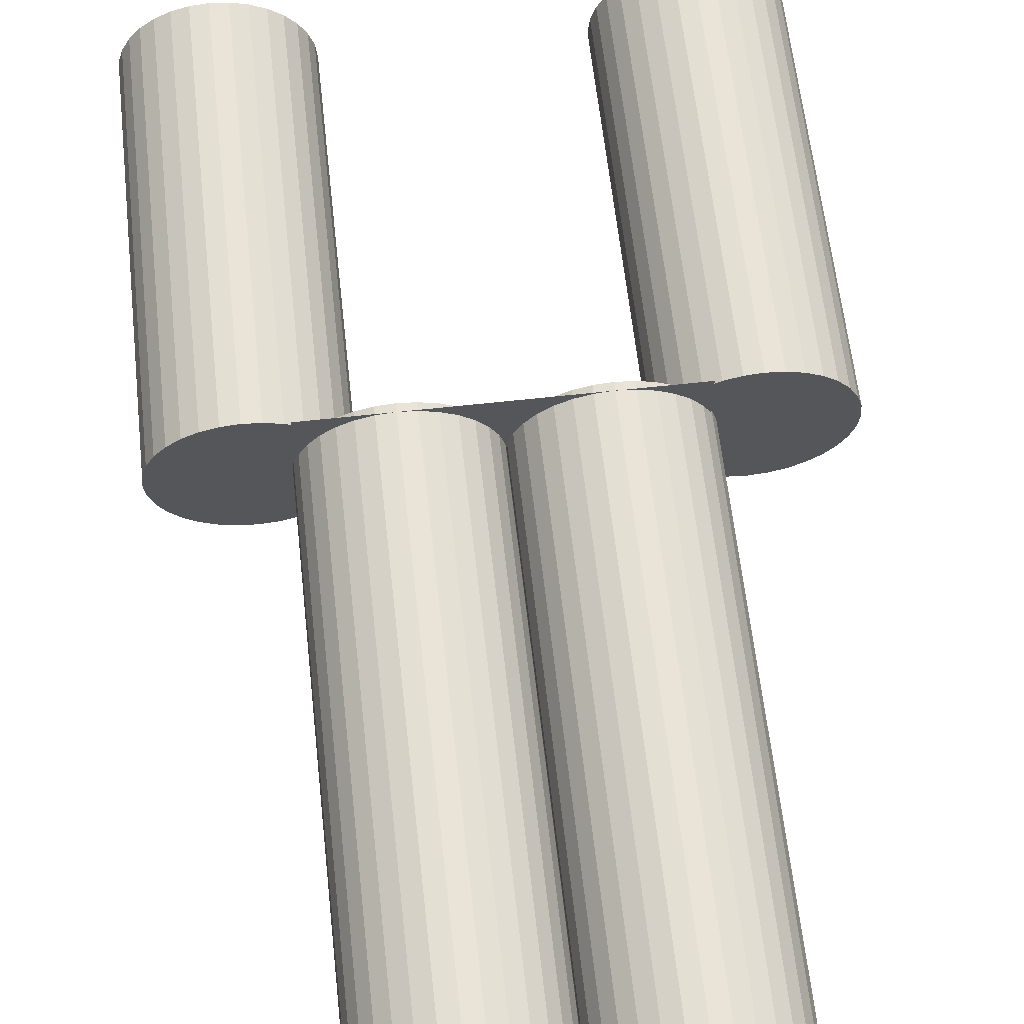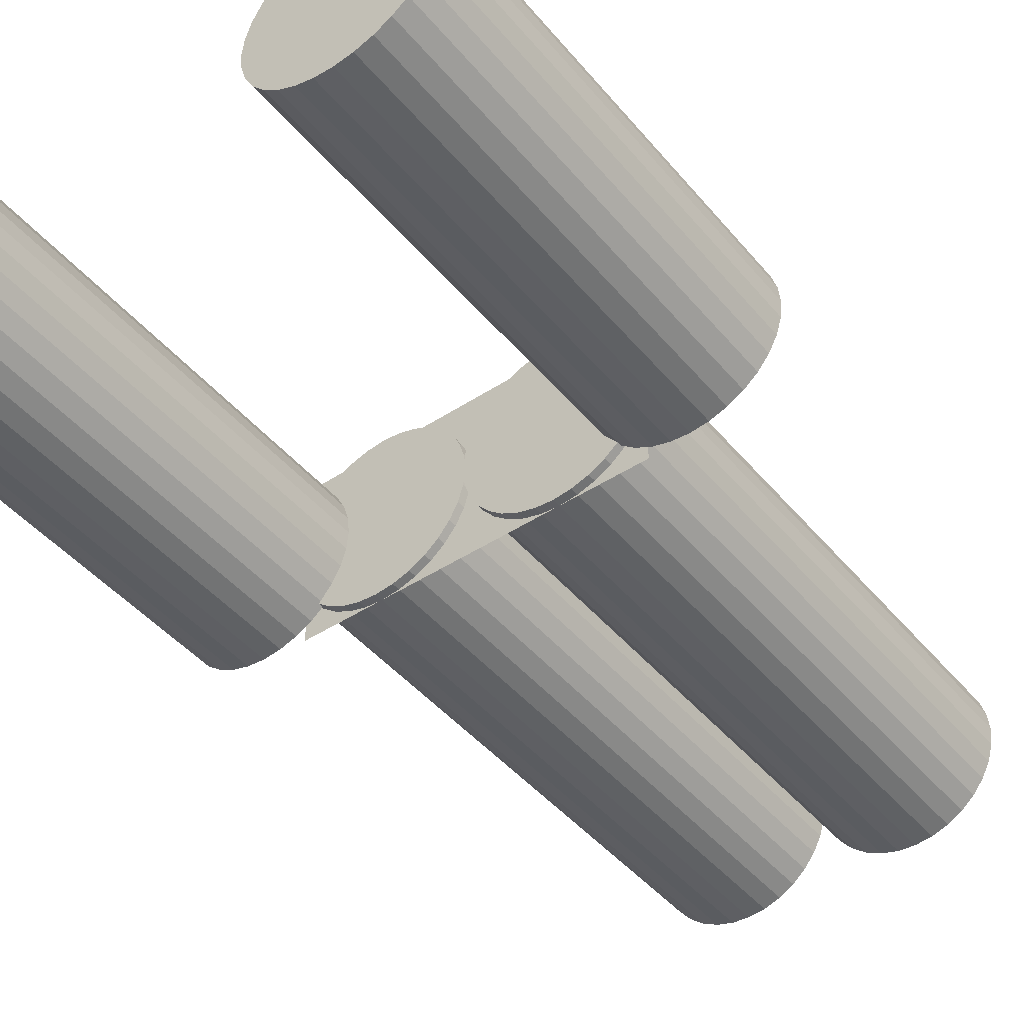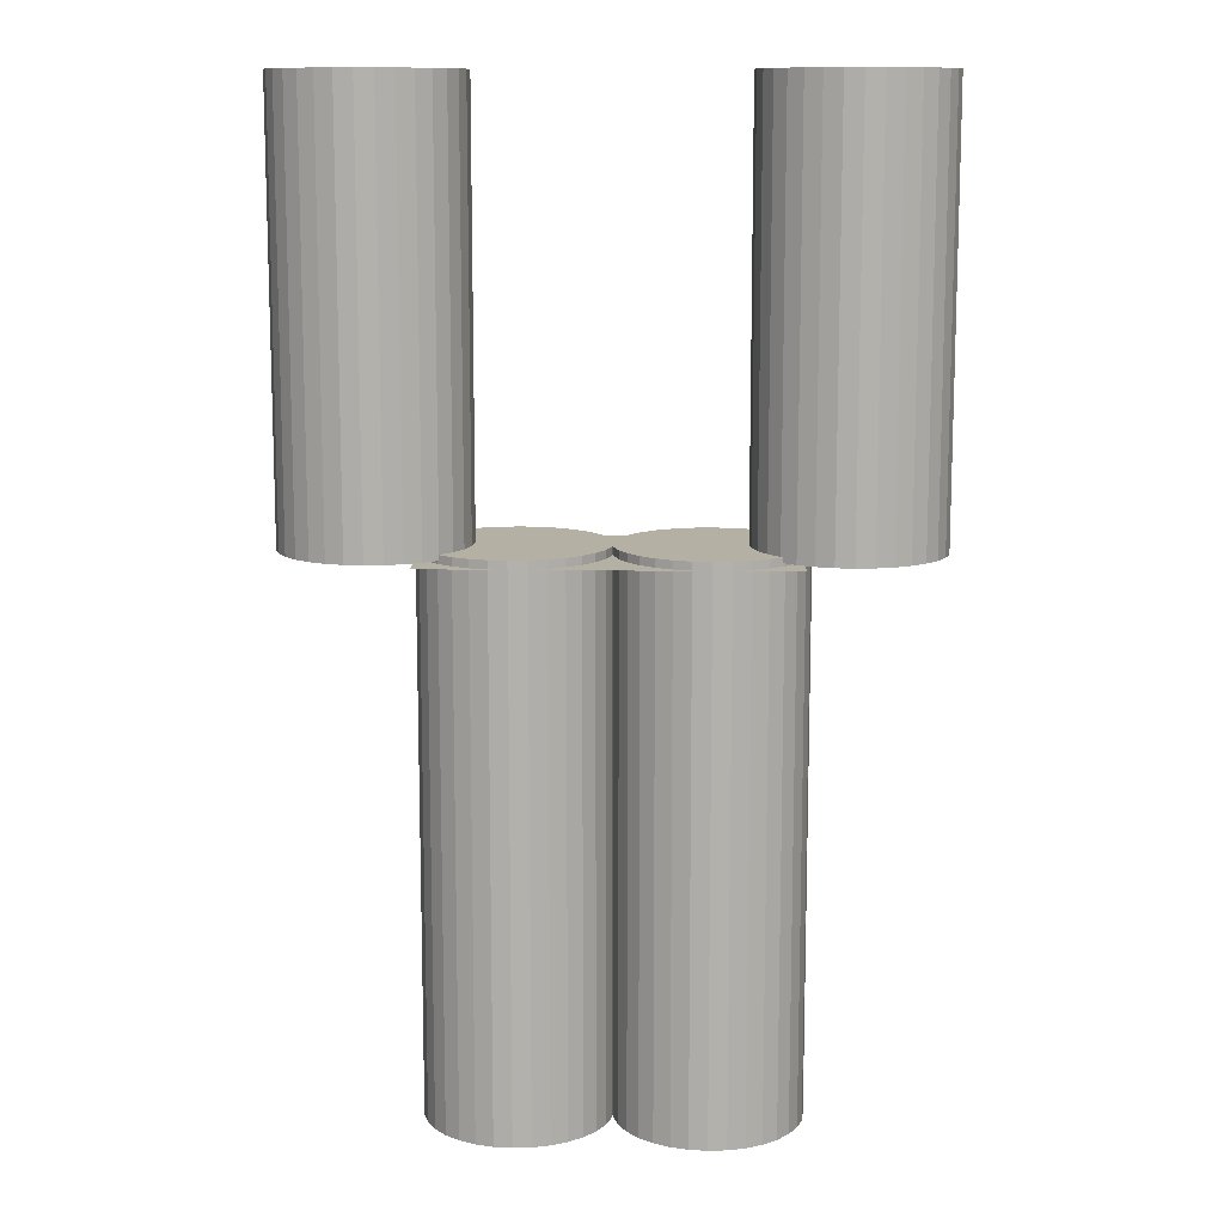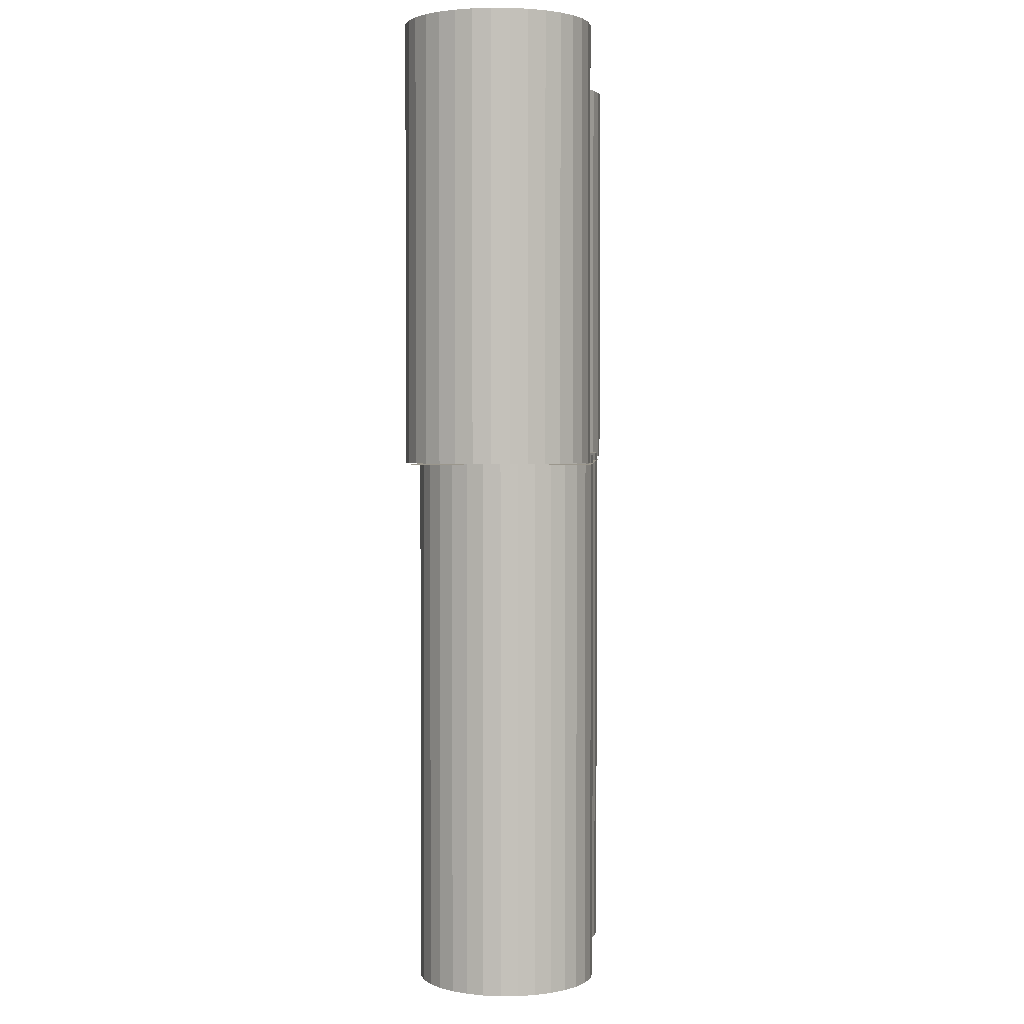
<metadata>
{"format":"obj","ext":"obj","renderer":"f3d","projection":"perspective","resolution":1024,"background":"white","views":[{"elev":63.1,"azim":173.6,"up":"+Y"},{"elev":-45.0,"azim":37.1,"up":"+Y"},{"elev":11.5,"azim":-178.0,"up":"+Z"},{"elev":2.5,"azim":93.7,"up":"+Z"}]}
</metadata>
<code>
o Cylinder
v 1 0 10.27
v 1 0 13.36
v 0.9808 -0.1951 10.27
v 0.9808 -0.1951 13.36
v 0.9239 -0.3827 10.27
v 0.9239 -0.3827 13.36
v 0.8315 -0.5556 10.27
v 0.8315 -0.5556 13.36
v 0.7071 -0.7071 10.27
v 0.7071 -0.7071 13.36
v 0.5556 -0.8315 10.27
v 0.5556 -0.8315 13.36
v 0.3827 -0.9239 10.27
v 0.3827 -0.9239 13.36
v 0.1951 -0.9808 10.27
v 0.1951 -0.9808 13.36
v 0 -1 10.27
v 0 -1 13.36
v -0.1951 -0.9808 10.27
v -0.1951 -0.9808 13.36
v -0.3827 -0.9239 10.27
v -0.3827 -0.9239 13.36
v -0.5556 -0.8315 10.27
v -0.5556 -0.8315 13.36
v -0.7071 -0.7071 10.27
v -0.7071 -0.7071 13.36
v -0.8315 -0.5556 10.27
v -0.8315 -0.5556 13.36
v -0.9239 -0.3827 10.27
v -0.9239 -0.3827 13.36
v -0.9808 -0.1951 10.27
v -0.9808 -0.1951 13.36
v -1 0 10.27
v -1 0 13.36
v -0.9808 0.1951 10.27
v -0.9808 0.1951 13.36
v -0.9239 0.3827 10.27
v -0.9239 0.3827 13.36
v -0.8315 0.5556 10.27
v -0.8315 0.5556 13.36
v -0.7071 0.7071 10.27
v -0.7071 0.7071 13.36
v -0.5556 0.8315 10.27
v -0.5556 0.8315 13.36
v -0.3827 0.9239 10.27
v -0.3827 0.9239 13.36
v -0.1951 0.9808 10.27
v -0.1951 0.9808 13.36
v 1e-06 1 10.27
v 1e-06 1 13.36
v 0.1951 0.9808 10.27
v 0.1951 0.9808 13.36
v 0.3827 0.9239 10.27
v 0.3827 0.9239 13.36
v 0.5556 0.8315 10.27
v 0.5556 0.8315 13.36
v 0.7071 0.7071 10.27
v 0.7071 0.7071 13.36
v 0.8315 0.5556 10.27
v 0.8315 0.5556 13.36
v 0.9239 0.3827 10.27
v 0.9239 0.3827 13.36
v 0.9808 0.1951 10.27
v 0.9808 0.1951 13.36
o Cube_Cube.001
v -1.916 1 5.604
v -1.916 1 10.38
v 1.916 1 5.604
v 1.916 1 10.38
v -1.916 -1 5.604
v -1.916 -1 10.38
v 1.916 -1 5.604
v 1.916 -1 10.38
f 67 71 69 65
o Cylinder.002
v -1.378 0 5.637
v -1.378 0 10.34
v -1.397 -0.1951 5.637
v -1.397 -0.1951 10.34
v -1.454 -0.3827 5.637
v -1.454 -0.3827 10.34
v -1.546 -0.5556 5.637
v -1.546 -0.5556 10.34
v -1.67 -0.7071 5.637
v -1.67 -0.7071 10.34
v -1.822 -0.8315 5.637
v -1.822 -0.8315 10.34
v -1.995 -0.9239 5.637
v -1.995 -0.9239 10.34
v -2.182 -0.9808 5.637
v -2.182 -0.9808 10.34
v -2.378 -1 5.637
v -2.378 -1 10.34
v -2.573 -0.9808 5.637
v -2.573 -0.9808 10.34
v -2.76 -0.9239 5.637
v -2.76 -0.9239 10.34
v -2.933 -0.8315 5.637
v -2.933 -0.8315 10.34
v -3.085 -0.7071 5.637
v -3.085 -0.7071 10.34
v -3.209 -0.5556 5.637
v -3.209 -0.5556 10.34
v -3.301 -0.3827 5.637
v -3.301 -0.3827 10.34
v -3.358 -0.1951 5.637
v -3.358 -0.1951 10.34
v -3.378 0 5.637
v -3.378 0 10.34
v -3.358 0.1951 5.637
v -3.358 0.1951 10.34
v -3.301 0.3827 5.637
v -3.301 0.3827 10.34
v -3.209 0.5556 5.637
v -3.209 0.5556 10.34
v -3.085 0.7071 5.637
v -3.085 0.7071 10.34
v -2.933 0.8315 5.637
v -2.933 0.8315 10.34
v -2.76 0.9239 5.637
v -2.76 0.9239 10.34
v -2.573 0.9808 5.637
v -2.573 0.9808 10.34
v -2.378 1 5.637
v -2.378 1 10.34
v -2.182 0.9808 5.637
v -2.182 0.9808 10.34
v -1.995 0.9239 5.637
v -1.995 0.9239 10.34
v -1.822 0.8315 5.637
v -1.822 0.8315 10.34
v -1.67 0.7071 5.637
v -1.67 0.7071 10.34
v -1.546 0.5556 5.637
v -1.546 0.5556 10.34
v -1.454 0.3827 5.637
v -1.454 0.3827 10.34
v -1.397 0.1951 5.637
v -1.397 0.1951 10.34
f 73 74 76 75
f 75 76 78 77
f 77 78 80 79
f 79 80 82 81
f 81 82 84 83
f 83 84 86 85
f 85 86 88 87
f 87 88 90 89
f 89 90 92 91
f 91 92 94 93
f 93 94 96 95
f 95 96 98 97
f 97 98 100 99
f 99 100 102 101
f 101 102 104 103
f 103 104 106 105
f 105 106 108 107
f 107 108 110 109
f 109 110 112 111
f 111 112 114 113
f 113 114 116 115
f 115 116 118 117
f 117 118 120 119
f 119 120 122 121
f 121 122 124 123
f 123 124 126 125
f 125 126 128 127
f 127 128 130 129
f 129 130 132 131
f 131 132 134 133
f 76 74 136 134 132 130 128 126 124 122 120 118 116 114 112 110 108 106 104 102 100 98 96 94 92 90 88 86 84 82 80 78
f 133 134 136 135
f 135 136 74 73
f 73 75 77 79 81 83 85 87 89 91 93 95 97 99 101 103 105 107 109 111 113 115 117 119 121 123 125 127 129 131 133 135
o Cylinder.003
v 3.365 0 5.637
v 3.365 0 10.34
v 3.345 -0.1951 5.637
v 3.345 -0.1951 10.34
v 3.288 -0.3827 5.637
v 3.288 -0.3827 10.34
v 3.196 -0.5556 5.637
v 3.196 -0.5556 10.34
v 3.072 -0.7071 5.637
v 3.072 -0.7071 10.34
v 2.92 -0.8315 5.637
v 2.92 -0.8315 10.34
v 2.747 -0.9239 5.637
v 2.747 -0.9239 10.34
v 2.56 -0.9808 5.637
v 2.56 -0.9808 10.34
v 2.365 -1 5.637
v 2.365 -1 10.34
v 2.17 -0.9808 5.637
v 2.17 -0.9808 10.34
v 1.982 -0.9239 5.637
v 1.982 -0.9239 10.34
v 1.809 -0.8315 5.637
v 1.809 -0.8315 10.34
v 1.657 -0.7071 5.637
v 1.657 -0.7071 10.34
v 1.533 -0.5556 5.637
v 1.533 -0.5556 10.34
v 1.441 -0.3827 5.637
v 1.441 -0.3827 10.34
v 1.384 -0.1951 5.637
v 1.384 -0.1951 10.34
v 1.365 0 5.637
v 1.365 0 10.34
v 1.384 0.1951 5.637
v 1.384 0.1951 10.34
v 1.441 0.3827 5.637
v 1.441 0.3827 10.34
v 1.533 0.5556 5.637
v 1.533 0.5556 10.34
v 1.657 0.7071 5.637
v 1.657 0.7071 10.34
v 1.809 0.8315 5.637
v 1.809 0.8315 10.34
v 1.982 0.9239 5.637
v 1.982 0.9239 10.34
v 2.17 0.9808 5.637
v 2.17 0.9808 10.34
v 2.365 1 5.637
v 2.365 1 10.34
v 2.56 0.9808 5.637
v 2.56 0.9808 10.34
v 2.747 0.9239 5.637
v 2.747 0.9239 10.34
v 2.92 0.8315 5.637
v 2.92 0.8315 10.34
v 3.072 0.7071 5.637
v 3.072 0.7071 10.34
v 3.196 0.5556 5.637
v 3.196 0.5556 10.34
v 3.288 0.3827 5.637
v 3.288 0.3827 10.34
v 3.345 0.1951 5.637
v 3.345 0.1951 10.34
f 137 138 140 139
f 139 140 142 141
f 141 142 144 143
f 143 144 146 145
f 145 146 148 147
f 147 148 150 149
f 149 150 152 151
f 151 152 154 153
f 153 154 156 155
f 155 156 158 157
f 157 158 160 159
f 159 160 162 161
f 161 162 164 163
f 163 164 166 165
f 165 166 168 167
f 167 168 170 169
f 169 170 172 171
f 171 172 174 173
f 173 174 176 175
f 175 176 178 177
f 177 178 180 179
f 179 180 182 181
f 181 182 184 183
f 183 184 186 185
f 185 186 188 187
f 187 188 190 189
f 189 190 192 191
f 191 192 194 193
f 193 194 196 195
f 195 196 198 197
f 140 138 200 198 196 194 192 190 188 186 184 182 180 178 176 174 172 170 168 166 164 162 160 158 156 154 152 150 148 146 144 142
f 197 198 200 199
f 199 200 138 137
f 137 139 141 143 145 147 149 151 153 155 157 159 161 163 165 167 169 171 173 175 177 179 181 183 185 187 189 191 193 195 197 199
o Cylinder.004
v 3.365 0 5.637
v 3.365 0 10.34
v 3.345 -0.1951 5.637
v 3.345 -0.1951 10.34
v 3.288 -0.3827 5.637
v 3.288 -0.3827 10.34
v 3.196 -0.5556 5.637
v 3.196 -0.5556 10.34
v 3.072 -0.7071 5.637
v 3.072 -0.7071 10.34
v 2.92 -0.8315 5.637
v 2.92 -0.8315 10.34
v 2.747 -0.9239 5.637
v 2.747 -0.9239 10.34
v 2.56 -0.9808 5.637
v 2.56 -0.9808 10.34
v 2.365 -1 5.637
v 2.365 -1 10.34
v 2.17 -0.9808 5.637
v 2.17 -0.9808 10.34
v 1.982 -0.9239 5.637
v 1.982 -0.9239 10.34
v 1.809 -0.8315 5.637
v 1.809 -0.8315 10.34
v 1.657 -0.7071 5.637
v 1.657 -0.7071 10.34
v 1.533 -0.5556 5.637
v 1.533 -0.5556 10.34
v 1.441 -0.3827 5.637
v 1.441 -0.3827 10.34
v 1.384 -0.1951 5.637
v 1.384 -0.1951 10.34
v 1.365 0 5.637
v 1.365 0 10.34
v 1.384 0.1951 5.637
v 1.384 0.1951 10.34
v 1.441 0.3827 5.637
v 1.441 0.3827 10.34
v 1.533 0.5556 5.637
v 1.533 0.5556 10.34
v 1.657 0.7071 5.637
v 1.657 0.7071 10.34
v 1.809 0.8315 5.637
v 1.809 0.8315 10.34
v 1.982 0.9239 5.637
v 1.982 0.9239 10.34
v 2.17 0.9808 5.637
v 2.17 0.9808 10.34
v 2.365 1 5.637
v 2.365 1 10.34
v 2.56 0.9808 5.637
v 2.56 0.9808 10.34
v 2.747 0.9239 5.637
v 2.747 0.9239 10.34
v 2.92 0.8315 5.637
v 2.92 0.8315 10.34
v 3.072 0.7071 5.637
v 3.072 0.7071 10.34
v 3.196 0.5556 5.637
v 3.196 0.5556 10.34
v 3.288 0.3827 5.637
v 3.288 0.3827 10.34
v 3.345 0.1951 5.637
v 3.345 0.1951 10.34
f 201 202 204 203
f 203 204 206 205
f 205 206 208 207
f 207 208 210 209
f 209 210 212 211
f 211 212 214 213
f 213 214 216 215
f 215 216 218 217
f 217 218 220 219
f 219 220 222 221
f 221 222 224 223
f 223 224 226 225
f 225 226 228 227
f 227 228 230 229
f 229 230 232 231
f 231 232 234 233
f 233 234 236 235
f 235 236 238 237
f 237 238 240 239
f 239 240 242 241
f 241 242 244 243
f 243 244 246 245
f 245 246 248 247
f 247 248 250 249
f 249 250 252 251
f 251 252 254 253
f 253 254 256 255
f 255 256 258 257
f 257 258 260 259
f 259 260 262 261
f 204 202 264 262 260 258 256 254 252 250 248 246 244 242 240 238 236 234 232 230 228 226 224 222 220 218 216 214 212 210 208 206
f 261 262 264 263
f 263 264 202 201
f 201 203 205 207 209 211 213 215 217 219 221 223 225 227 229 231 233 235 237 239 241 243 245 247 249 251 253 255 257 259 261 263
o Cylinder.005
v 1.968 0 -0.3524
v 1.968 0 5.694
v 1.949 -0.1951 -0.3524
v 1.949 -0.1951 5.694
v 1.892 -0.3827 -0.3524
v 1.892 -0.3827 5.694
v 1.8 -0.5556 -0.3524
v 1.8 -0.5556 5.694
v 1.675 -0.7071 -0.3524
v 1.675 -0.7071 5.694
v 1.524 -0.8315 -0.3524
v 1.524 -0.8315 5.694
v 1.351 -0.9239 -0.3524
v 1.351 -0.9239 5.694
v 1.163 -0.9808 -0.3524
v 1.163 -0.9808 5.694
v 0.968 -1 -0.3524
v 0.968 -1 5.694
v 0.7729 -0.9808 -0.3524
v 0.7729 -0.9808 5.694
v 0.5853 -0.9239 -0.3524
v 0.5853 -0.9239 5.694
v 0.4125 -0.8315 -0.3524
v 0.4125 -0.8315 5.694
v 0.2609 -0.7071 -0.3524
v 0.2609 -0.7071 5.694
v 0.1366 -0.5556 -0.3524
v 0.1366 -0.5556 5.694
v 0.04415 -0.3827 -0.3524
v 0.04415 -0.3827 5.694
v -0.01275 -0.1951 -0.3524
v -0.01275 -0.1951 5.694
v -0.03197 0 -0.3524
v -0.03197 0 5.694
v -0.01275 0.1951 -0.3524
v -0.01275 0.1951 5.694
v 0.04415 0.3827 -0.3524
v 0.04415 0.3827 5.694
v 0.1366 0.5556 -0.3524
v 0.1366 0.5556 5.694
v 0.2609 0.7071 -0.3524
v 0.2609 0.7071 5.694
v 0.4125 0.8315 -0.3524
v 0.4125 0.8315 5.694
v 0.5853 0.9239 -0.3524
v 0.5853 0.9239 5.694
v 0.7729 0.9808 -0.3524
v 0.7729 0.9808 5.694
v 0.968 1 -0.3524
v 0.968 1 5.694
v 1.163 0.9808 -0.3524
v 1.163 0.9808 5.694
v 1.351 0.9239 -0.3524
v 1.351 0.9239 5.694
v 1.524 0.8315 -0.3524
v 1.524 0.8315 5.694
v 1.675 0.7071 -0.3524
v 1.675 0.7071 5.694
v 1.8 0.5556 -0.3524
v 1.8 0.5556 5.694
v 1.892 0.3827 -0.3524
v 1.892 0.3827 5.694
v 1.949 0.1951 -0.3524
v 1.949 0.1951 5.694
f 265 266 268 267
f 267 268 270 269
f 269 270 272 271
f 271 272 274 273
f 273 274 276 275
f 275 276 278 277
f 277 278 280 279
f 279 280 282 281
f 281 282 284 283
f 283 284 286 285
f 285 286 288 287
f 287 288 290 289
f 289 290 292 291
f 291 292 294 293
f 293 294 296 295
f 295 296 298 297
f 297 298 300 299
f 299 300 302 301
f 301 302 304 303
f 303 304 306 305
f 305 306 308 307
f 307 308 310 309
f 309 310 312 311
f 311 312 314 313
f 313 314 316 315
f 315 316 318 317
f 317 318 320 319
f 319 320 322 321
f 321 322 324 323
f 323 324 326 325
f 268 266 328 326 324 322 320 318 316 314 312 310 308 306 304 302 300 298 296 294 292 290 288 286 284 282 280 278 276 274 272 270
f 325 326 328 327
f 327 328 266 265
f 265 267 269 271 273 275 277 279 281 283 285 287 289 291 293 295 297 299 301 303 305 307 309 311 313 315 317 319 321 323 325 327
o Cylinder.006
v -0.009897 0 -0.3524
v -0.009897 0 5.694
v -0.02911 -0.1951 -0.3524
v -0.02911 -0.1951 5.694
v -0.08602 -0.3827 -0.3524
v -0.08602 -0.3827 5.694
v -0.1784 -0.5556 -0.3524
v -0.1784 -0.5556 5.694
v -0.3028 -0.7071 -0.3524
v -0.3028 -0.7071 5.694
v -0.4543 -0.8315 -0.3524
v -0.4543 -0.8315 5.694
v -0.6272 -0.9239 -0.3524
v -0.6272 -0.9239 5.694
v -0.8148 -0.9808 -0.3524
v -0.8148 -0.9808 5.694
v -1.01 -1 -0.3524
v -1.01 -1 5.694
v -1.205 -0.9808 -0.3524
v -1.205 -0.9808 5.694
v -1.393 -0.9239 -0.3524
v -1.393 -0.9239 5.694
v -1.565 -0.8315 -0.3524
v -1.565 -0.8315 5.694
v -1.717 -0.7071 -0.3524
v -1.717 -0.7071 5.694
v -1.841 -0.5556 -0.3524
v -1.841 -0.5556 5.694
v -1.934 -0.3827 -0.3524
v -1.934 -0.3827 5.694
v -1.991 -0.1951 -0.3524
v -1.991 -0.1951 5.694
v -2.01 0 -0.3524
v -2.01 0 5.694
v -1.991 0.1951 -0.3524
v -1.991 0.1951 5.694
v -1.934 0.3827 -0.3524
v -1.934 0.3827 5.694
v -1.841 0.5556 -0.3524
v -1.841 0.5556 5.694
v -1.717 0.7071 -0.3524
v -1.717 0.7071 5.694
v -1.565 0.8315 -0.3524
v -1.565 0.8315 5.694
v -1.393 0.9239 -0.3524
v -1.393 0.9239 5.694
v -1.205 0.9808 -0.3524
v -1.205 0.9808 5.694
v -1.01 1 -0.3524
v -1.01 1 5.694
v -0.8148 0.9808 -0.3524
v -0.8148 0.9808 5.694
v -0.6272 0.9239 -0.3524
v -0.6272 0.9239 5.694
v -0.4543 0.8315 -0.3524
v -0.4543 0.8315 5.694
v -0.3028 0.7071 -0.3524
v -0.3028 0.7071 5.694
v -0.1784 0.5556 -0.3524
v -0.1784 0.5556 5.694
v -0.08602 0.3827 -0.3524
v -0.08602 0.3827 5.694
v -0.02911 0.1951 -0.3524
v -0.02911 0.1951 5.694
f 329 330 332 331
f 331 332 334 333
f 333 334 336 335
f 335 336 338 337
f 337 338 340 339
f 339 340 342 341
f 341 342 344 343
f 343 344 346 345
f 345 346 348 347
f 347 348 350 349
f 349 350 352 351
f 351 352 354 353
f 353 354 356 355
f 355 356 358 357
f 357 358 360 359
f 359 360 362 361
f 361 362 364 363
f 363 364 366 365
f 365 366 368 367
f 367 368 370 369
f 369 370 372 371
f 371 372 374 373
f 373 374 376 375
f 375 376 378 377
f 377 378 380 379
f 379 380 382 381
f 381 382 384 383
f 383 384 386 385
f 385 386 388 387
f 387 388 390 389
f 332 330 392 390 388 386 384 382 380 378 376 374 372 370 368 366 364 362 360 358 356 354 352 350 348 346 344 342 340 338 336 334
f 389 390 392 391
f 391 392 330 329
f 329 331 333 335 337 339 341 343 345 347 349 351 353 355 357 359 361 363 365 367 369 371 373 375 377 379 381 383 385 387 389 391

</code>
